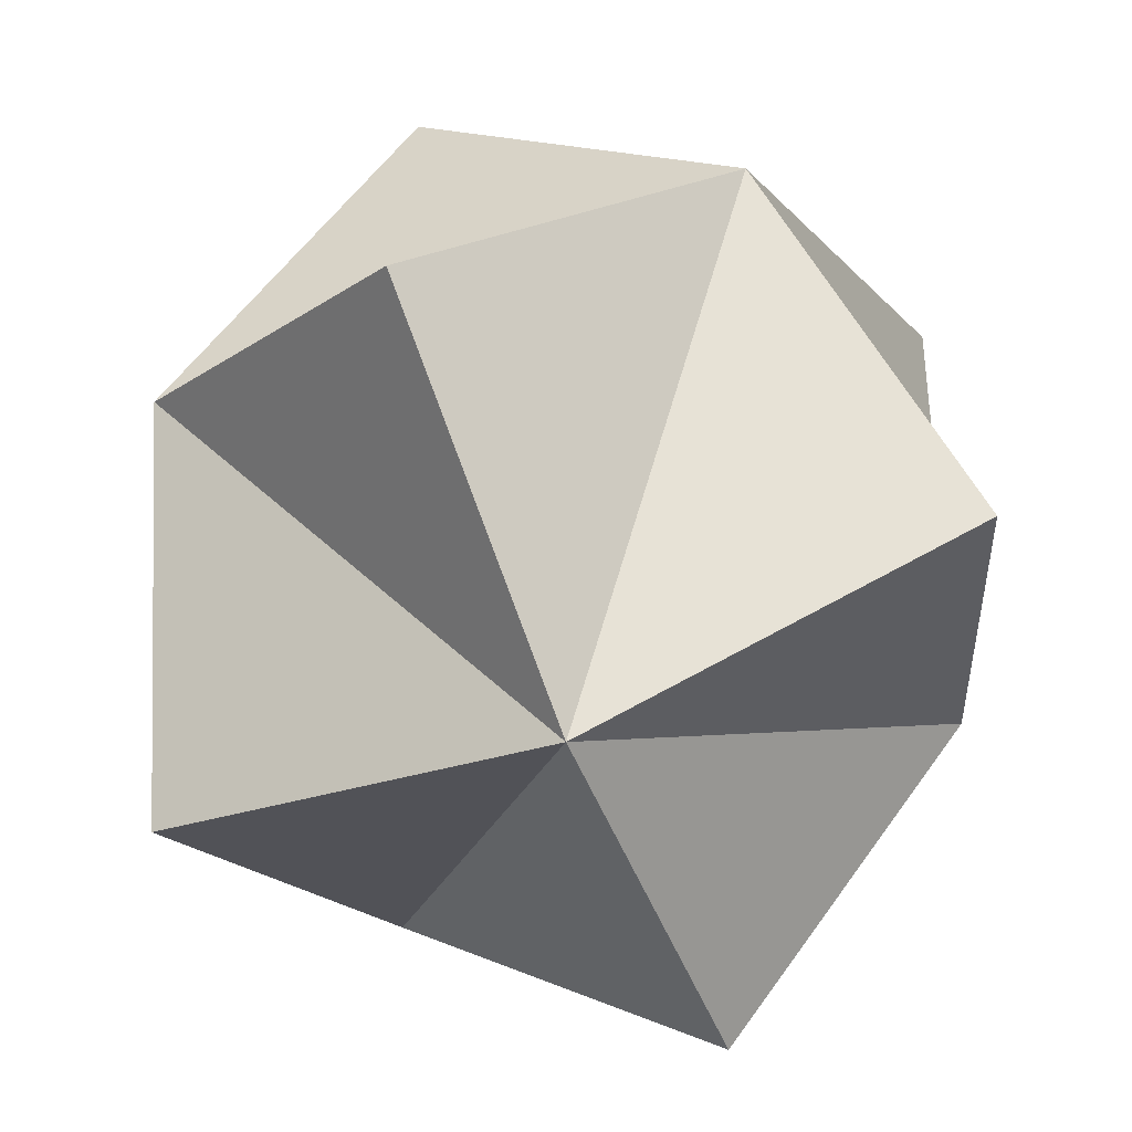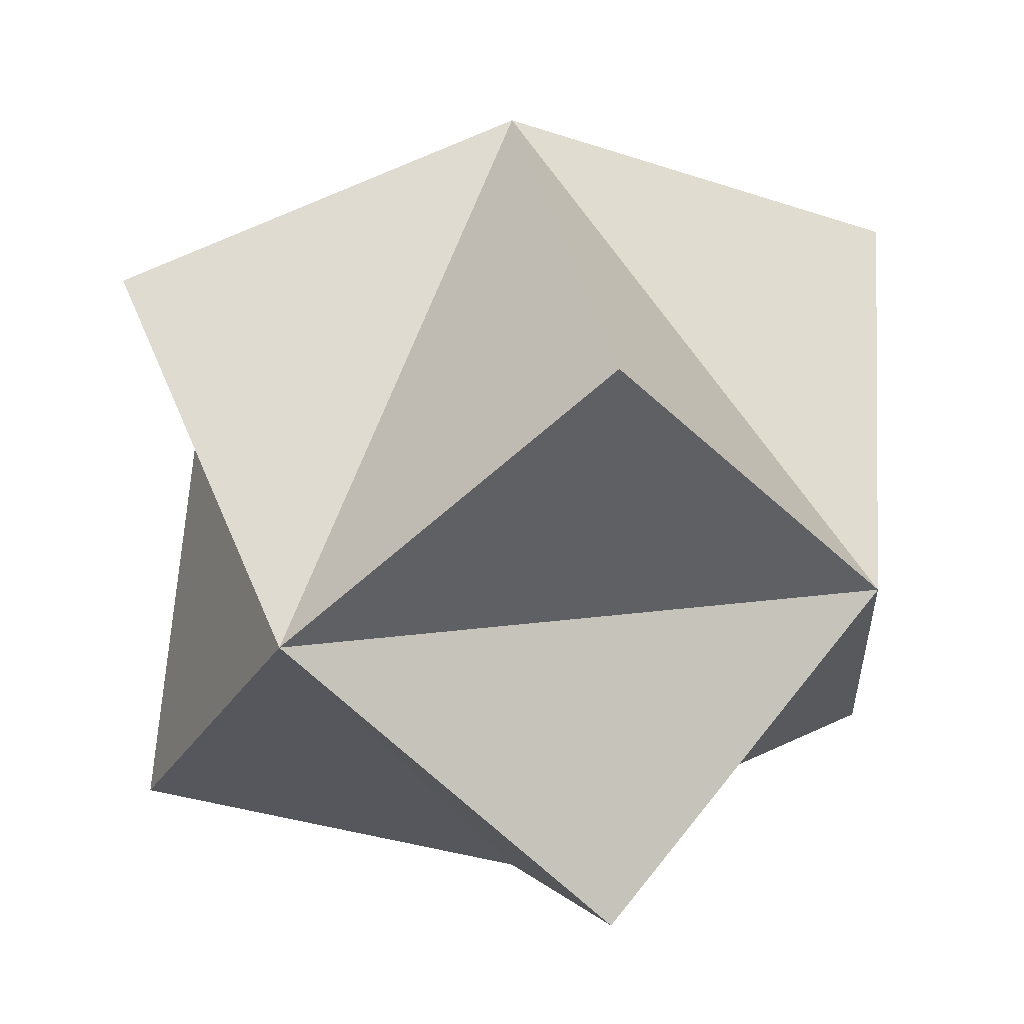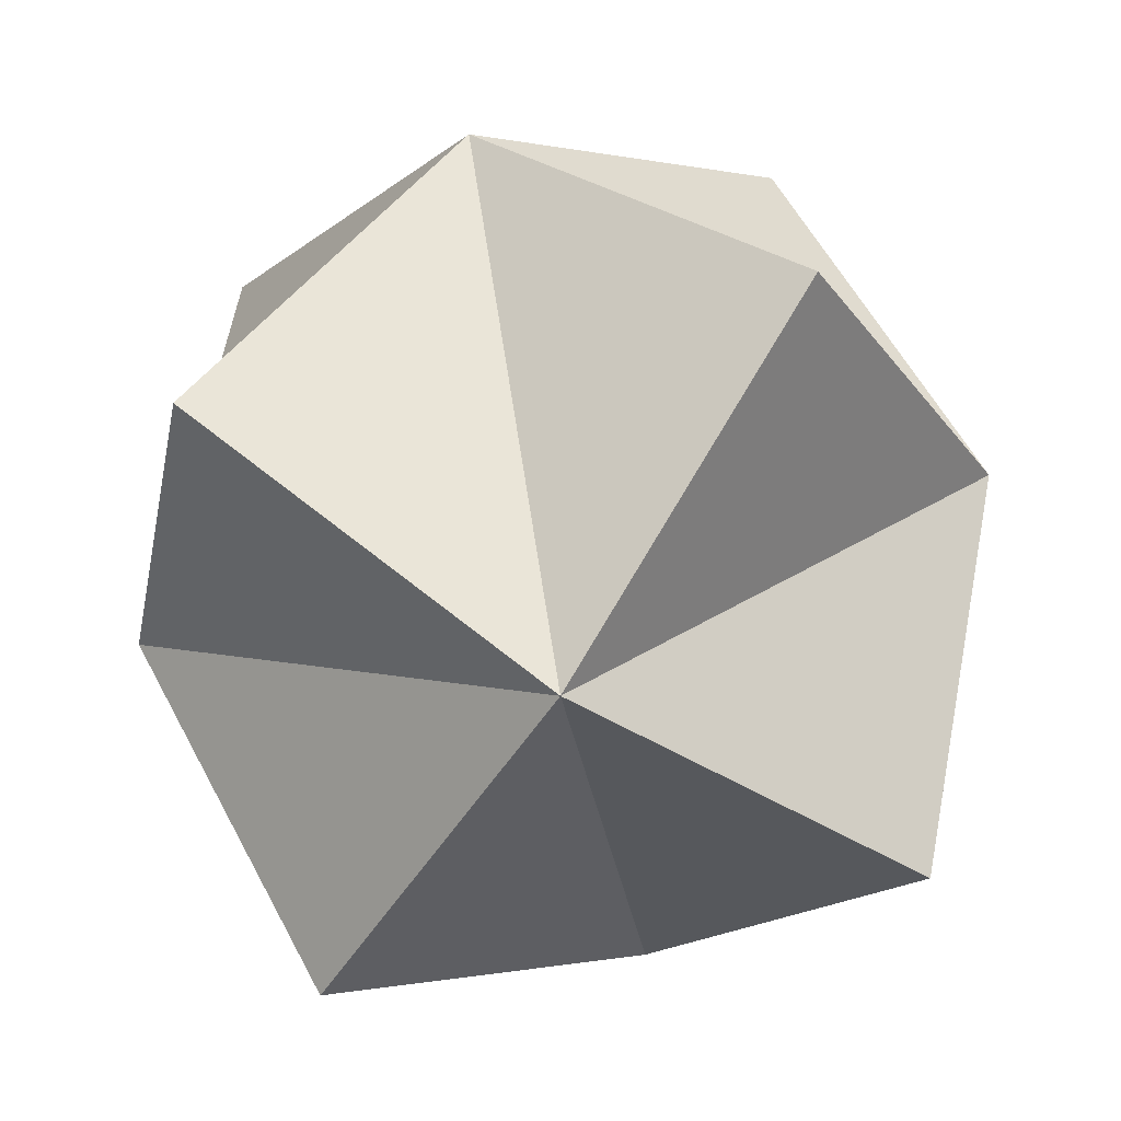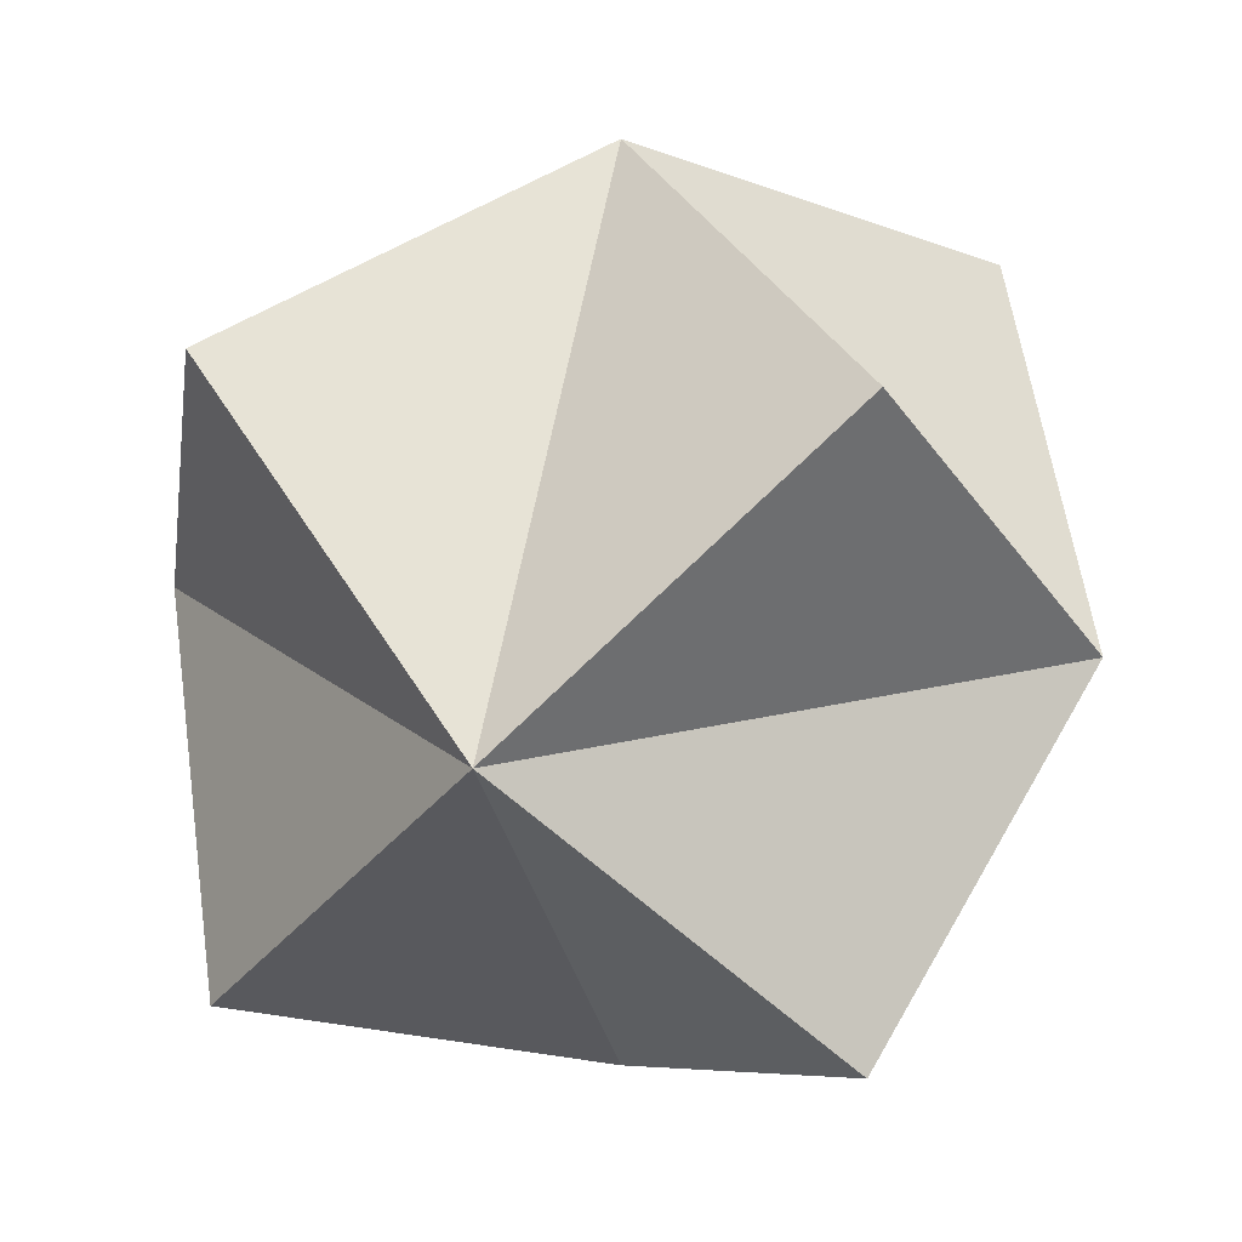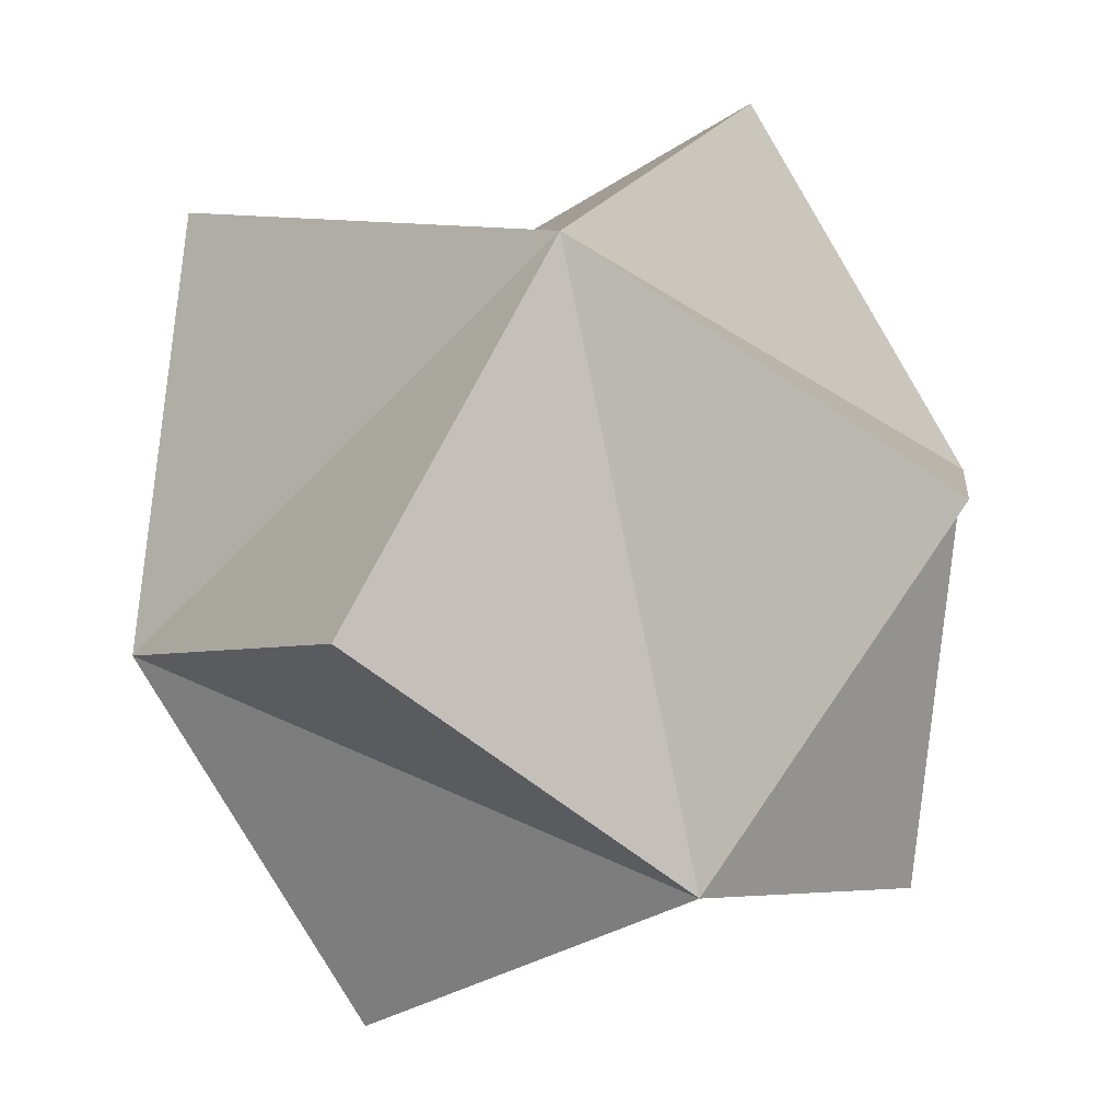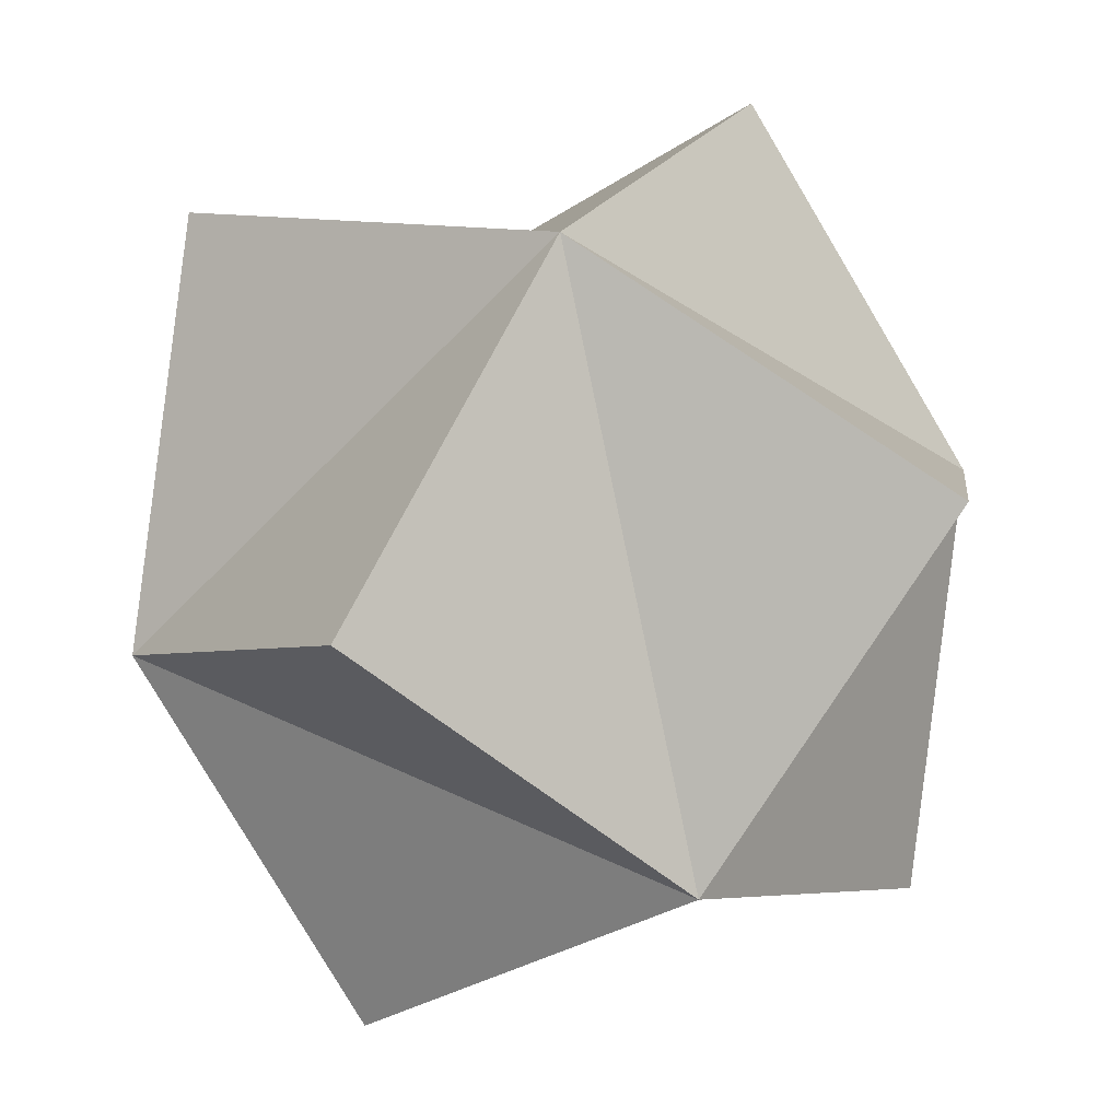
<metadata>
{"format":"obj","ext":"obj","renderer":"f3d","projection":"perspective","resolution":1024,"background":"white","views":[{"elev":-69.8,"azim":67.0,"up":"+Z"},{"elev":20.6,"azim":31.1,"up":"+Z"},{"elev":-74.5,"azim":-78.3,"up":"+Z"},{"elev":15.9,"azim":-164.6,"up":"+Y"},{"elev":47.5,"azim":-106.9,"up":"+Z"},{"elev":47.7,"azim":73.2,"up":"+Y"}]}
</metadata>
<code>
o Cube
v 0 0 -1
v 1 0 0
v 0 -1 0
v -1 0 0
v 0 0 1
v 0 1 0
v -0.6667 -0.6667 0.6667
v 0.6667 -0.6667 0.6667
v 0.6667 -0.6667 -0.6667
v -0.6667 0.6667 0.6667
v -0.6667 -0.6667 -0.6667
v 0.6667 0.6667 0.6667
v 0.6667 0.6667 -0.6667
v -0.6667 0.6667 -0.6667
f 5 4 7
f 4 3 7
f 5 7 3
f 5 3 8
f 3 2 8
f 5 8 2
f 2 3 9
f 1 2 9
f 1 9 3
f 3 4 11
f 1 11 4
f 3 11 1
f 5 6 10
f 4 10 6
f 4 5 10
f 6 5 12
f 2 6 12
f 5 2 12
f 6 2 13
f 1 6 13
f 2 1 13
f 6 1 14
f 6 14 4
f 4 14 1

</code>
